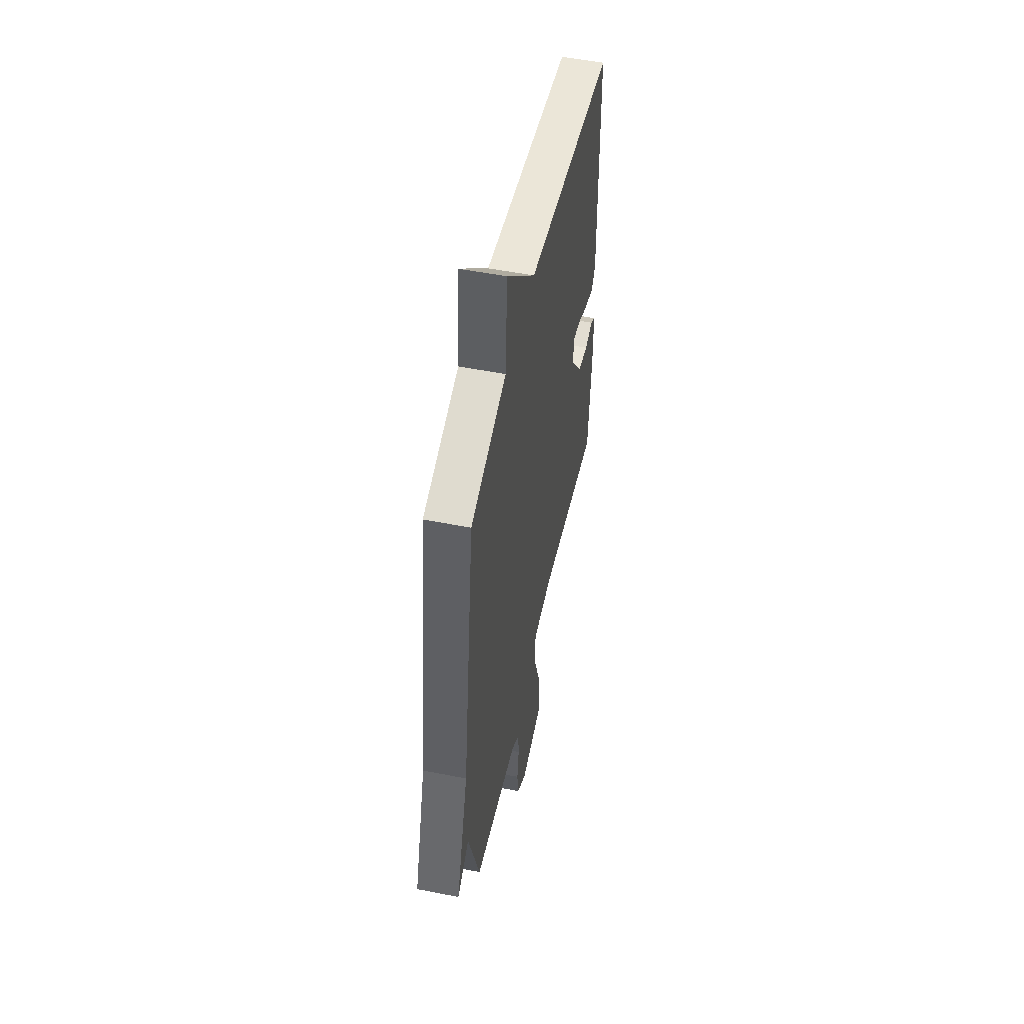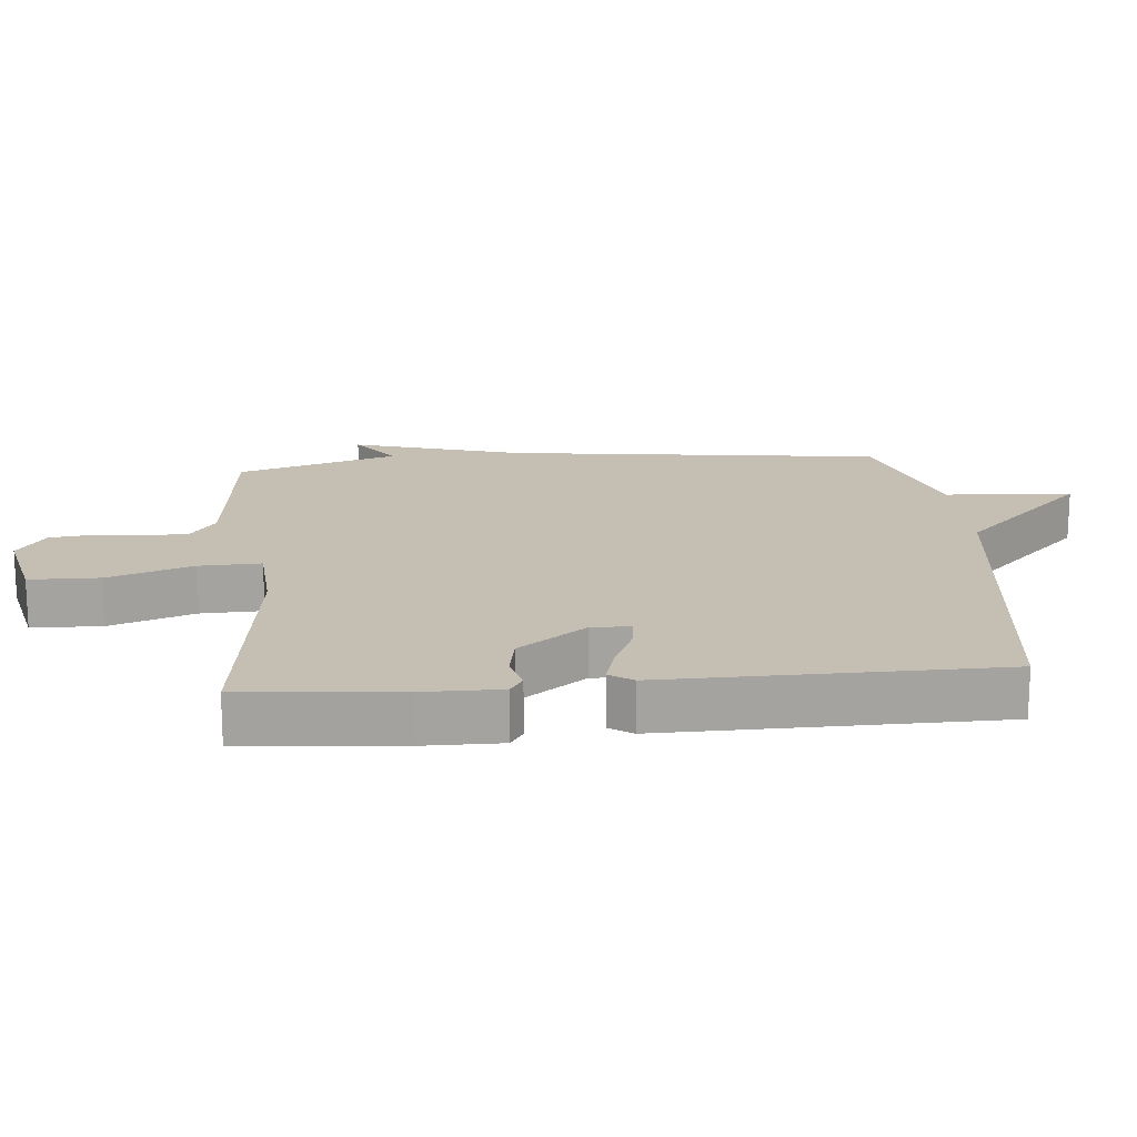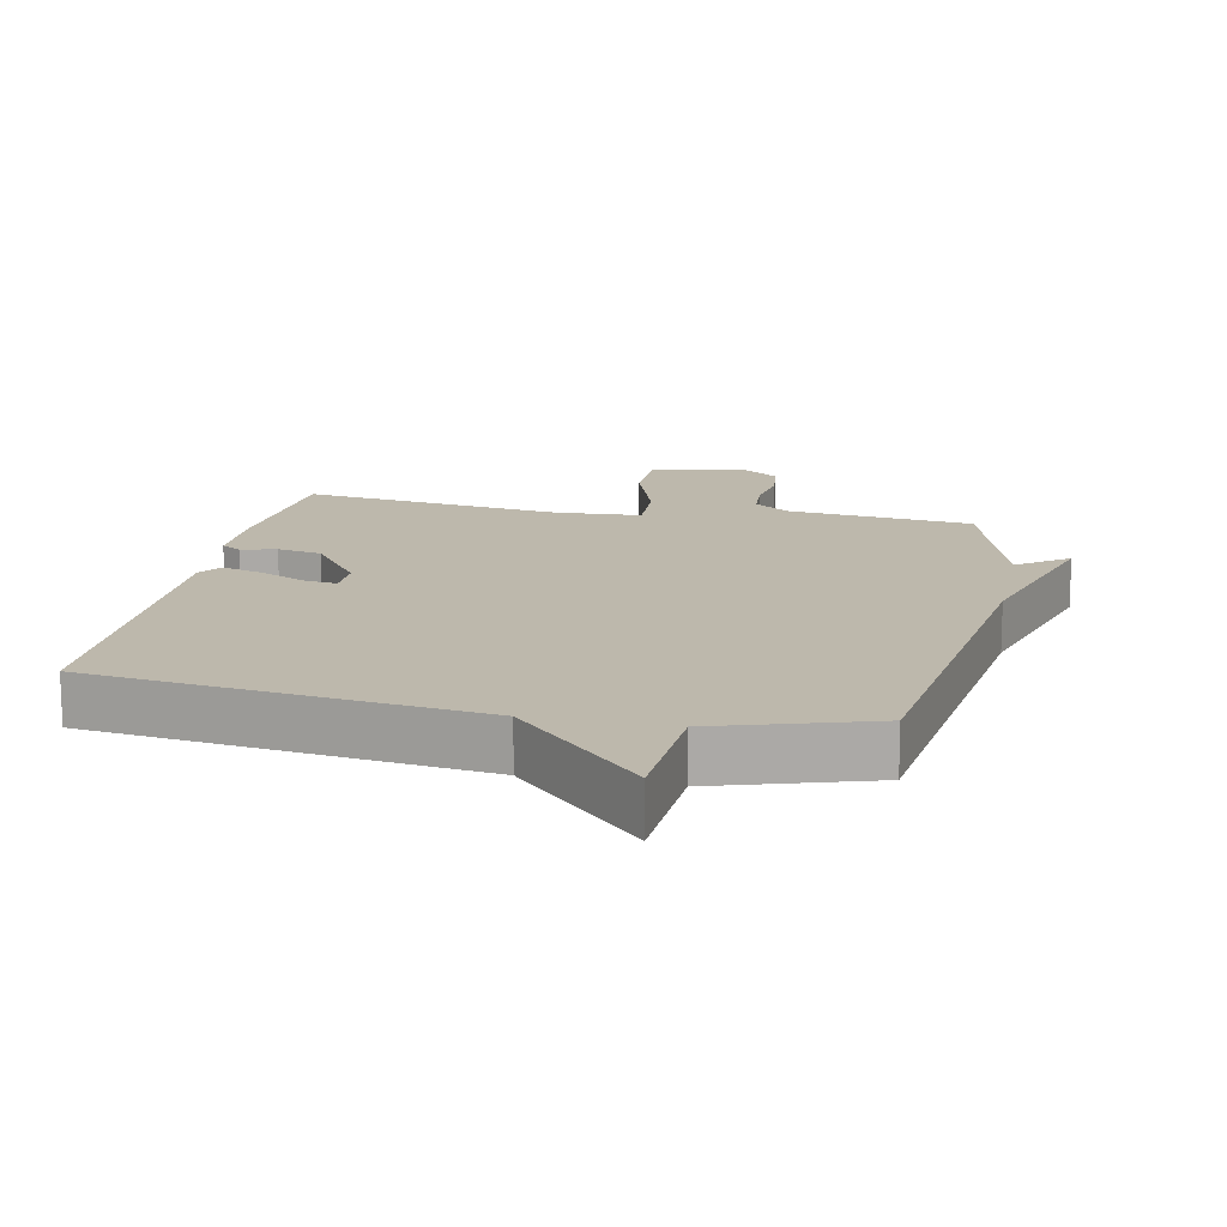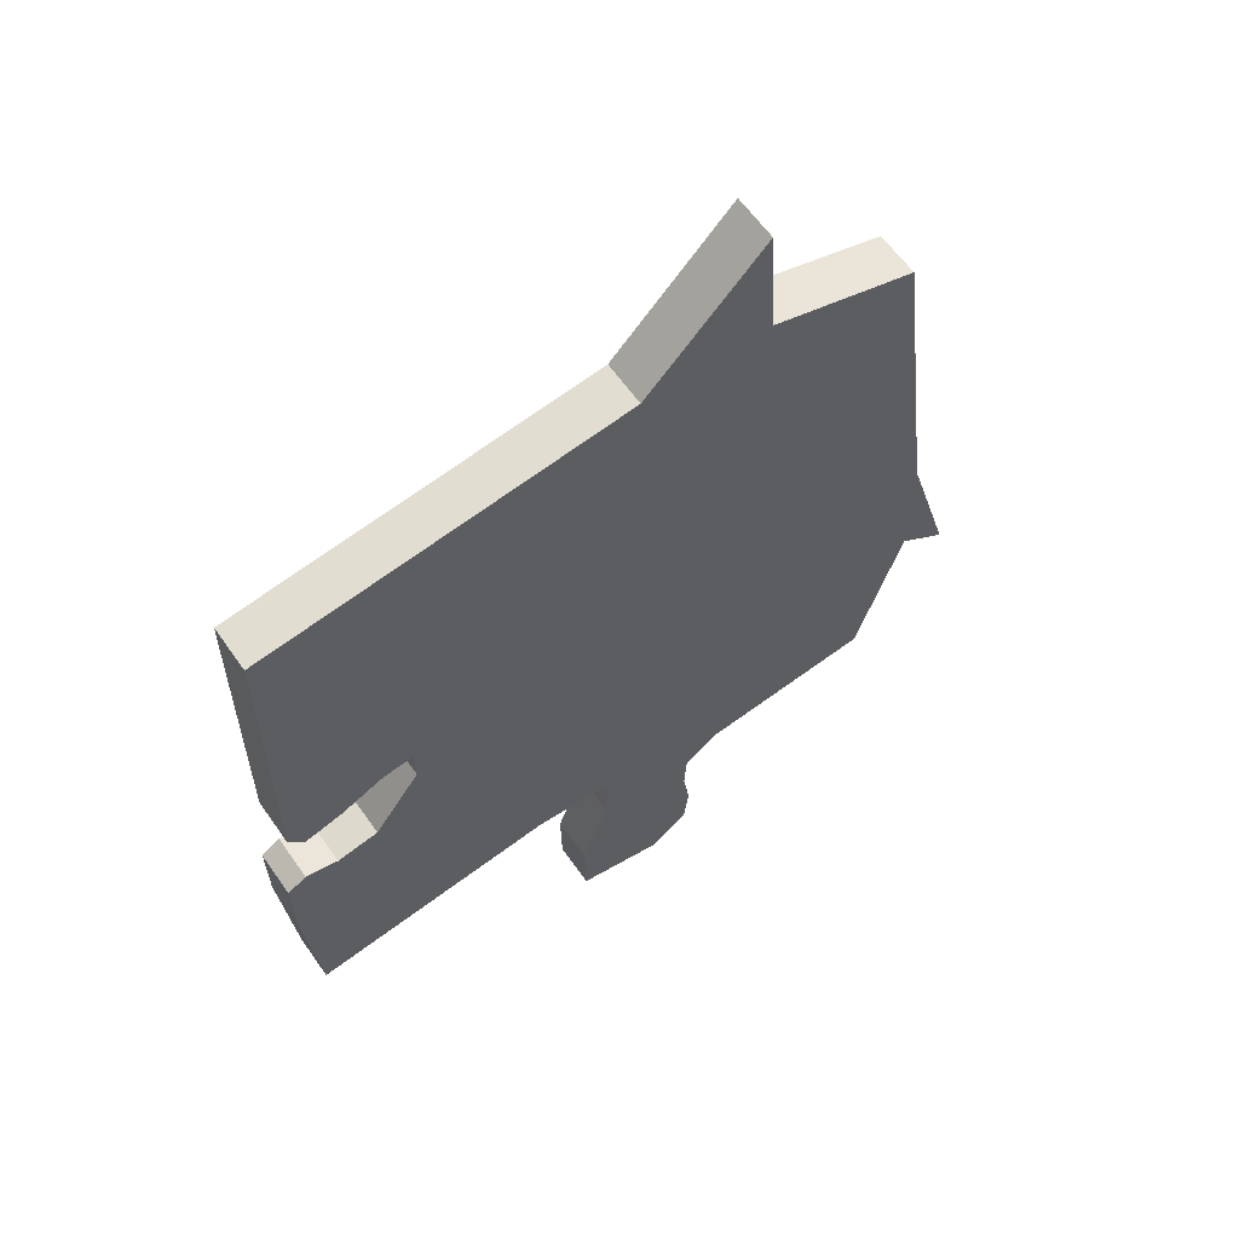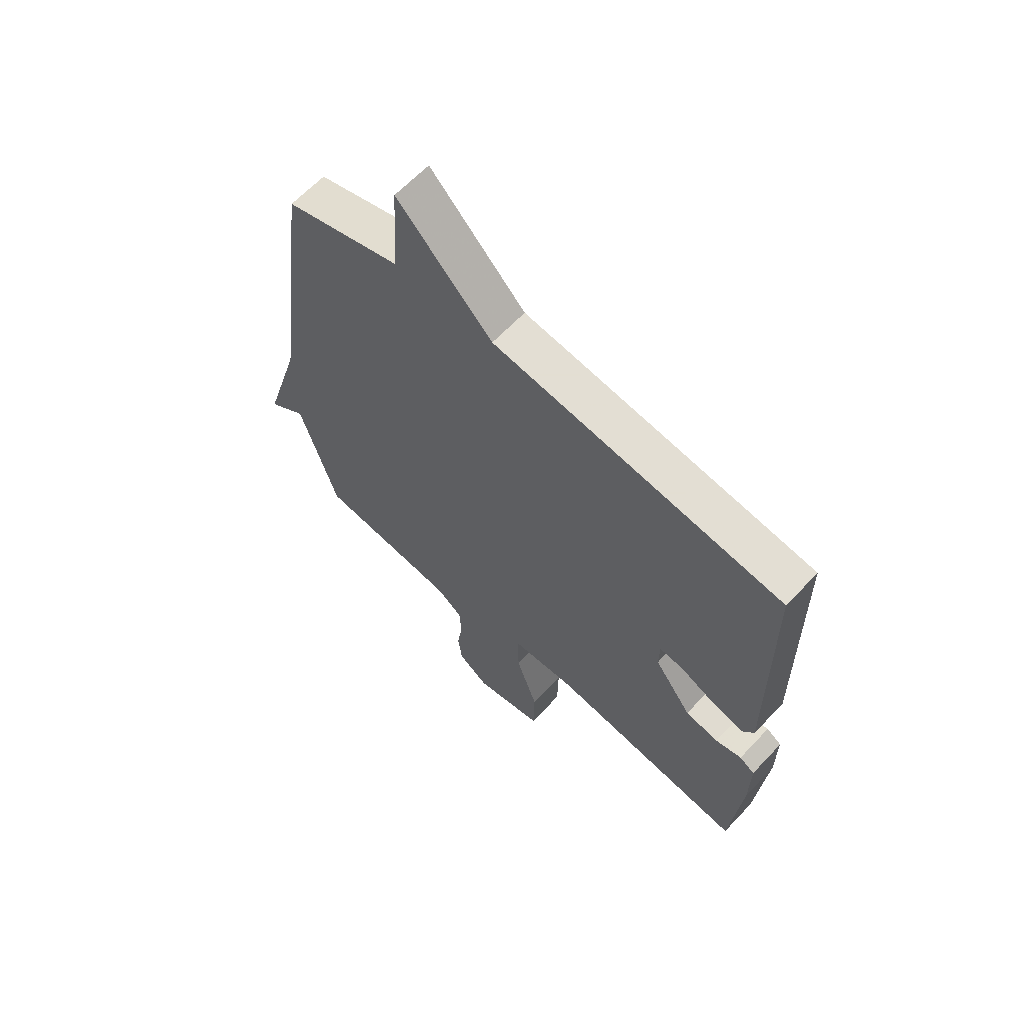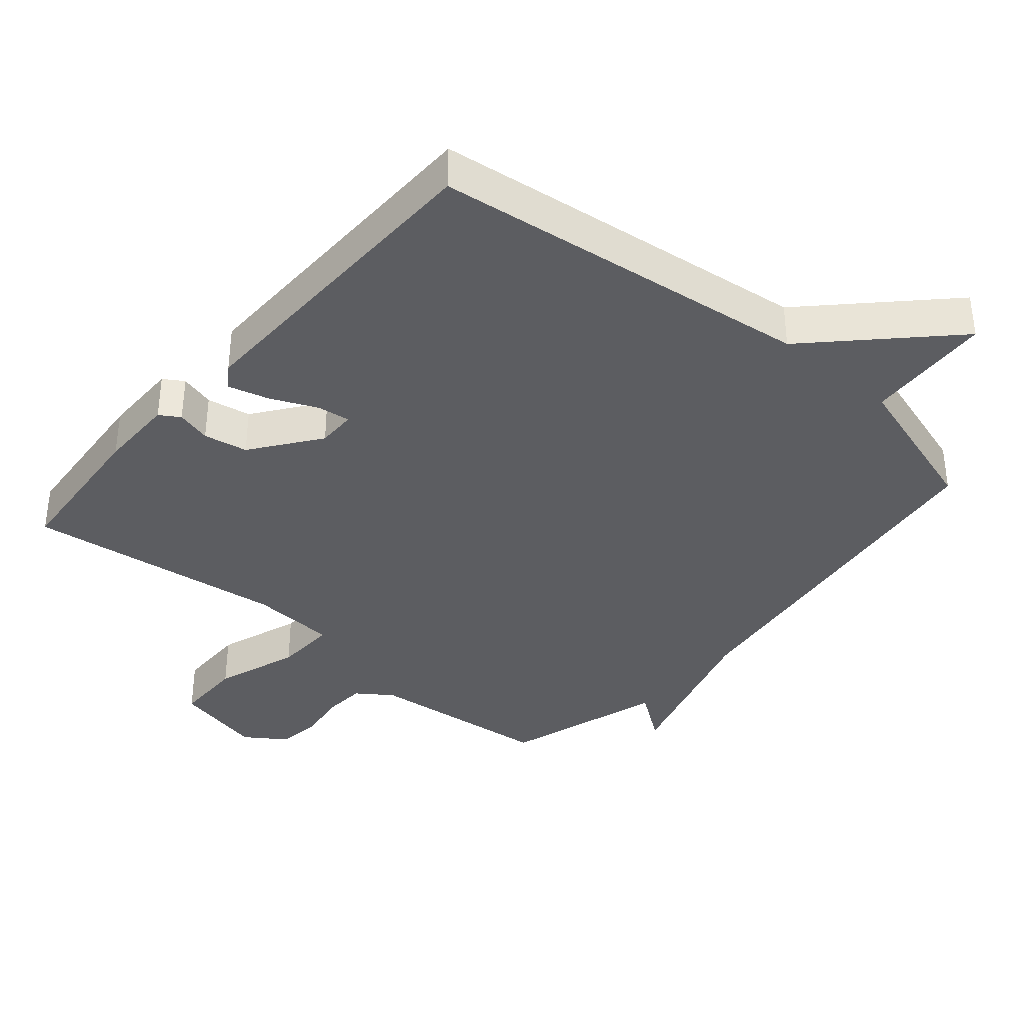
<metadata>
{"format":"obj","ext":"obj","renderer":"f3d","projection":"perspective","resolution":1024,"background":"white","views":[{"elev":52.3,"azim":102.1,"up":"+Z"},{"elev":17.6,"azim":-95.3,"up":"+Y"},{"elev":14.8,"azim":11.6,"up":"+Y"},{"elev":61.6,"azim":-35.0,"up":"+Z"},{"elev":63.4,"azim":-136.9,"up":"+Z"},{"elev":-36.9,"azim":-40.7,"up":"+Y"}]}
</metadata>
<code>
v 0.5 0.07 -0.5
v 0.223 0.07 -0.529
v 0.171 0.07 -0.566
v 0.167 0.07 -0.629
v 0.178 0.07 -0.702
v 0.17 0.07 -0.769
v 0.109 0.07 -0.811
v -0.027 0.07 -0.781
v -0.029 0.07 -0.676
v 0.014 0.07 -0.551
v 0.017 0.07 -0.458
v -0.111 0.07 -0.45
v -0.5 0.07 -0.5
v -0.521 0.07 -0.266
v -0.522 0.07 -0.151
v -0.492 0.07 -0.132
v -0.44 0.07 -0.146
v -0.374 0.07 -0.134
v -0.3 0.07 -0.033
v -0.301 0.07 0.025
v -0.35 0.07 0.019
v -0.419 0.07 -0.012
v -0.481 0.07 -0.029
v -0.505 0.07 0.006
v -0.5 0.07 0.5
v 0.071 0.07 0.571
v 0.259 0.07 0.761
v 0.271 0.07 0.571
v 0.5 0.07 0.5
v 0.574 0.07 -0.06
v 0.65 0.07 -0.315
v 0.574 0.07 -0.26
v 0.5 0 -0.5
v 0.223 0 -0.529
v 0.171 0 -0.566
v 0.167 0 -0.629
v 0.178 0 -0.702
v 0.17 0 -0.769
v 0.109 0 -0.811
v -0.027 0 -0.781
v -0.029 0 -0.676
v 0.014 0 -0.551
v 0.017 0 -0.458
v -0.111 0 -0.45
v -0.5 0 -0.5
v -0.521 0 -0.266
v -0.522 0 -0.151
v -0.492 0 -0.132
v -0.44 0 -0.146
v -0.374 0 -0.134
v -0.3 0 -0.033
v -0.301 0 0.025
v -0.35 0 0.019
v -0.419 0 -0.012
v -0.481 0 -0.029
v -0.505 0 0.006
v -0.5 0 0.5
v 0.071 0 0.571
v 0.259 0 0.761
v 0.271 0 0.571
v 0.5 0 0.5
v 0.574 0 -0.06
v 0.65 0 -0.315
v 0.574 0 -0.26
f 30 31 32
f 32 1 2
f 30 32 2
f 29 30 2
f 28 29 2
f 28 2 3
f 27 28 3
f 26 27 3
f 24 25 26
f 23 24 26
f 22 23 26
f 21 22 26
f 20 21 26
f 26 3 4
f 20 26 4
f 19 20 4
f 15 16 17
f 14 15 17
f 13 14 17
f 12 13 17
f 11 12 17 18
f 8 9 10
f 7 8 10
f 6 7 10
f 5 6 10
f 4 5 10
f 4 10 11
f 19 4 11
f 11 18 19
f 64 63 62
f 34 33 64
f 34 64 62
f 34 62 61
f 34 61 60
f 35 34 60
f 35 60 59
f 35 59 58
f 58 57 56
f 58 56 55
f 58 55 54
f 58 54 53
f 58 53 52
f 36 35 58
f 36 58 52
f 36 52 51
f 49 48 47
f 49 47 46
f 49 46 45
f 49 45 44
f 50 49 44 43
f 42 41 40
f 42 40 39
f 42 39 38
f 42 38 37
f 42 37 36
f 43 42 36
f 43 36 51
f 51 50 43
f 1 33 34 2
f 2 34 35 3
f 3 35 36 4
f 4 36 37 5
f 5 37 38 6
f 6 38 39 7
f 7 39 40 8
f 8 40 41 9
f 9 41 42 10
f 10 42 43 11
f 11 43 44 12
f 12 44 45 13
f 13 45 46 14
f 14 46 47 15
f 15 47 48 16
f 16 48 49 17
f 17 49 50 18
f 18 50 51 19
f 19 51 52 20
f 20 52 53 21
f 21 53 54 22
f 22 54 55 23
f 23 55 56 24
f 24 56 57 25
f 25 57 58 26
f 26 58 59 27
f 27 59 60 28
f 28 60 61 29
f 29 61 62 30
f 30 62 63 31
f 31 63 64 32
f 32 64 33 1

</code>
